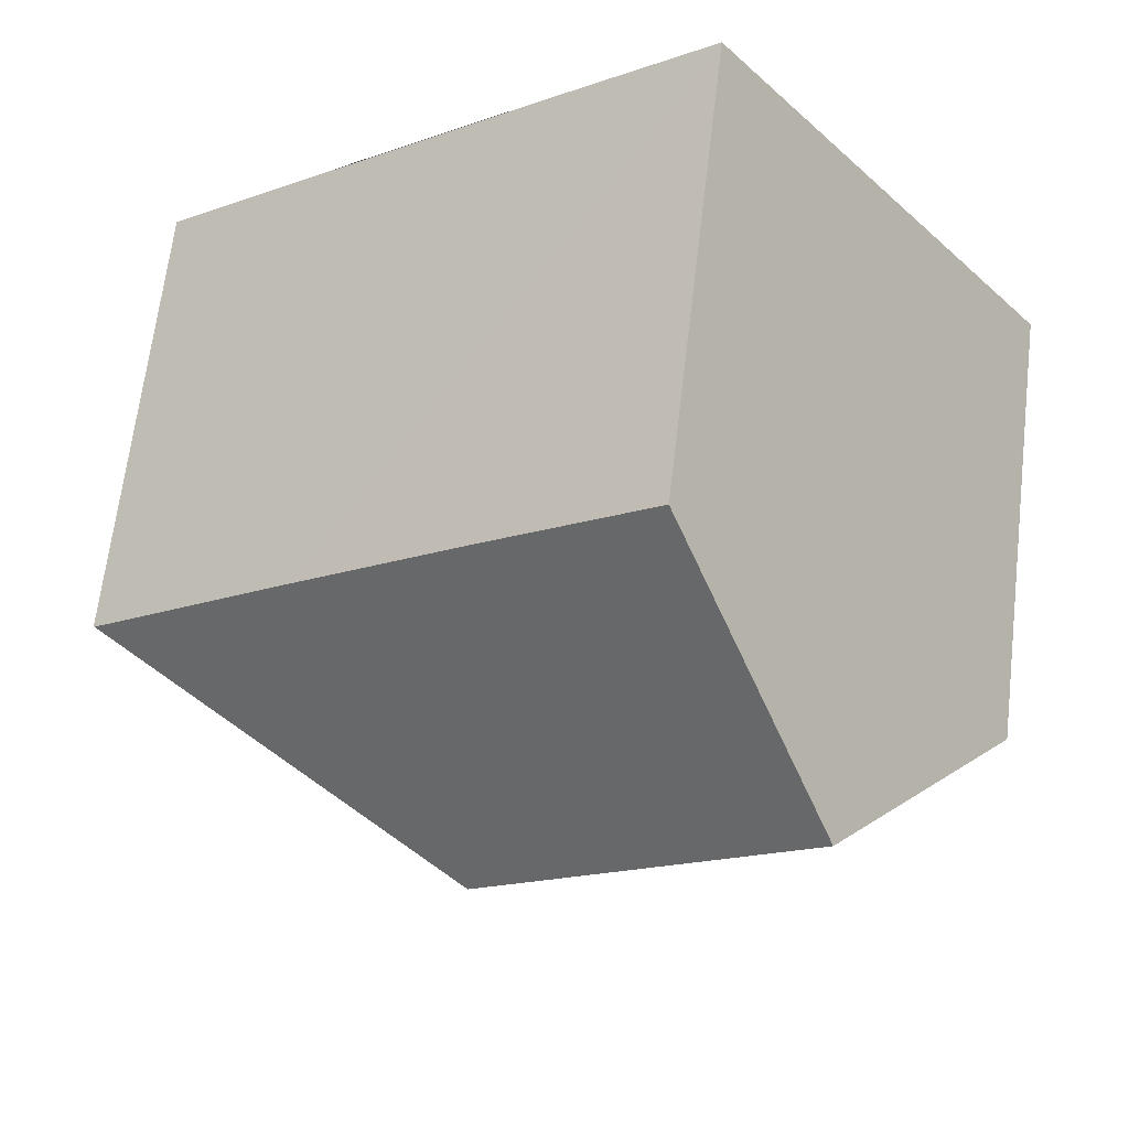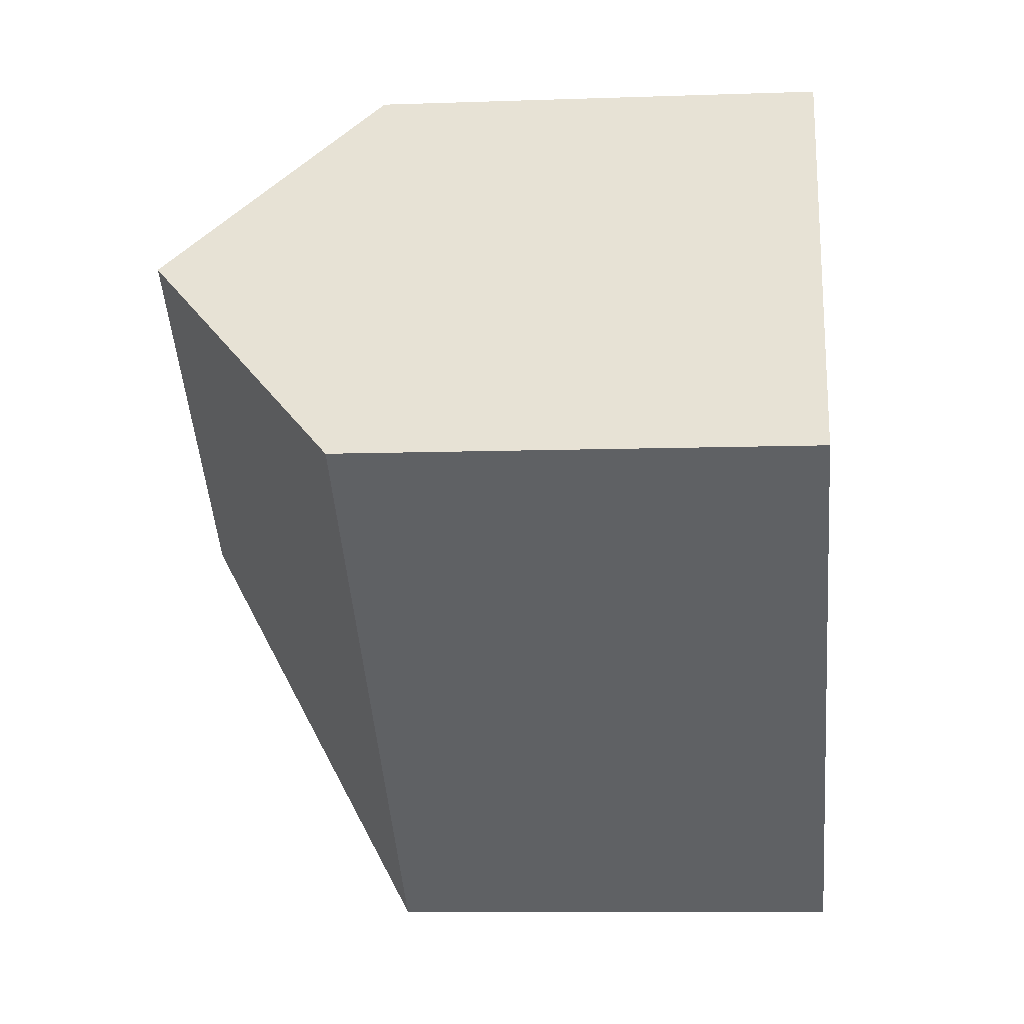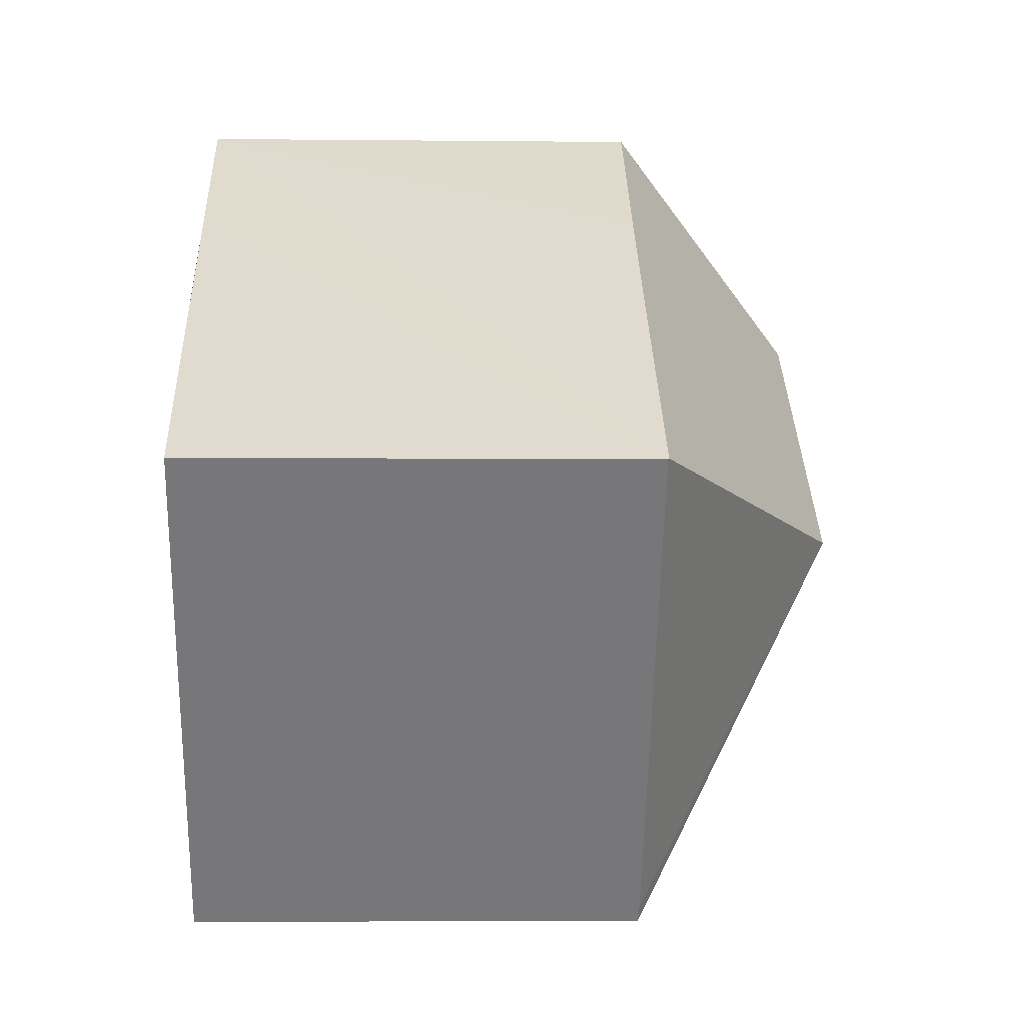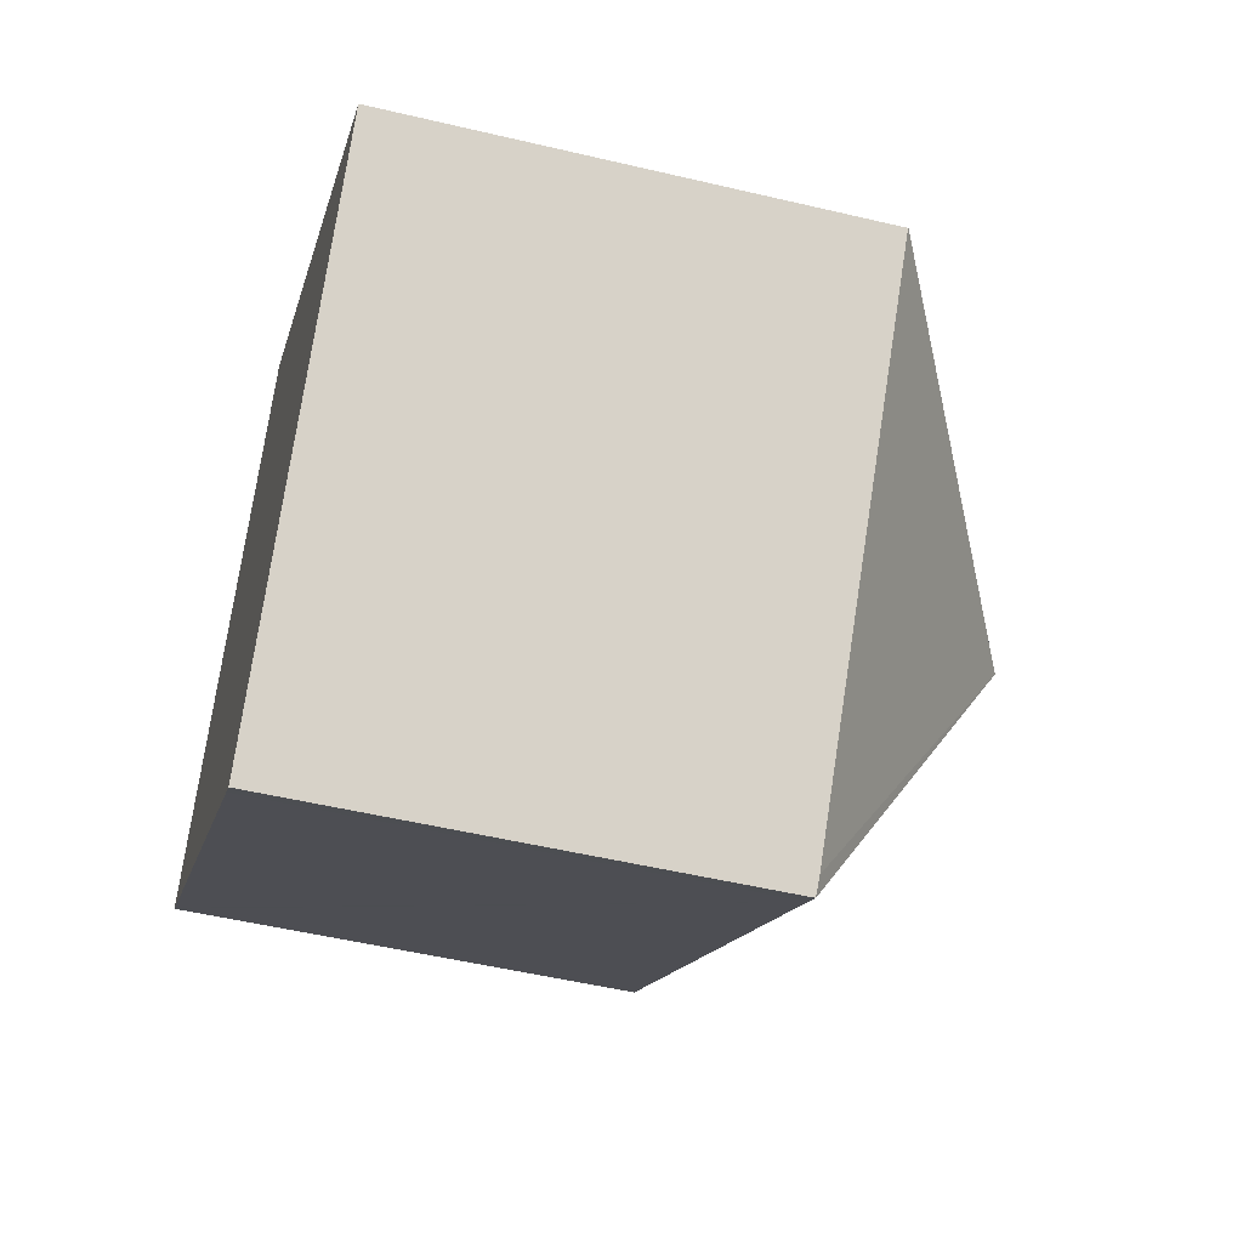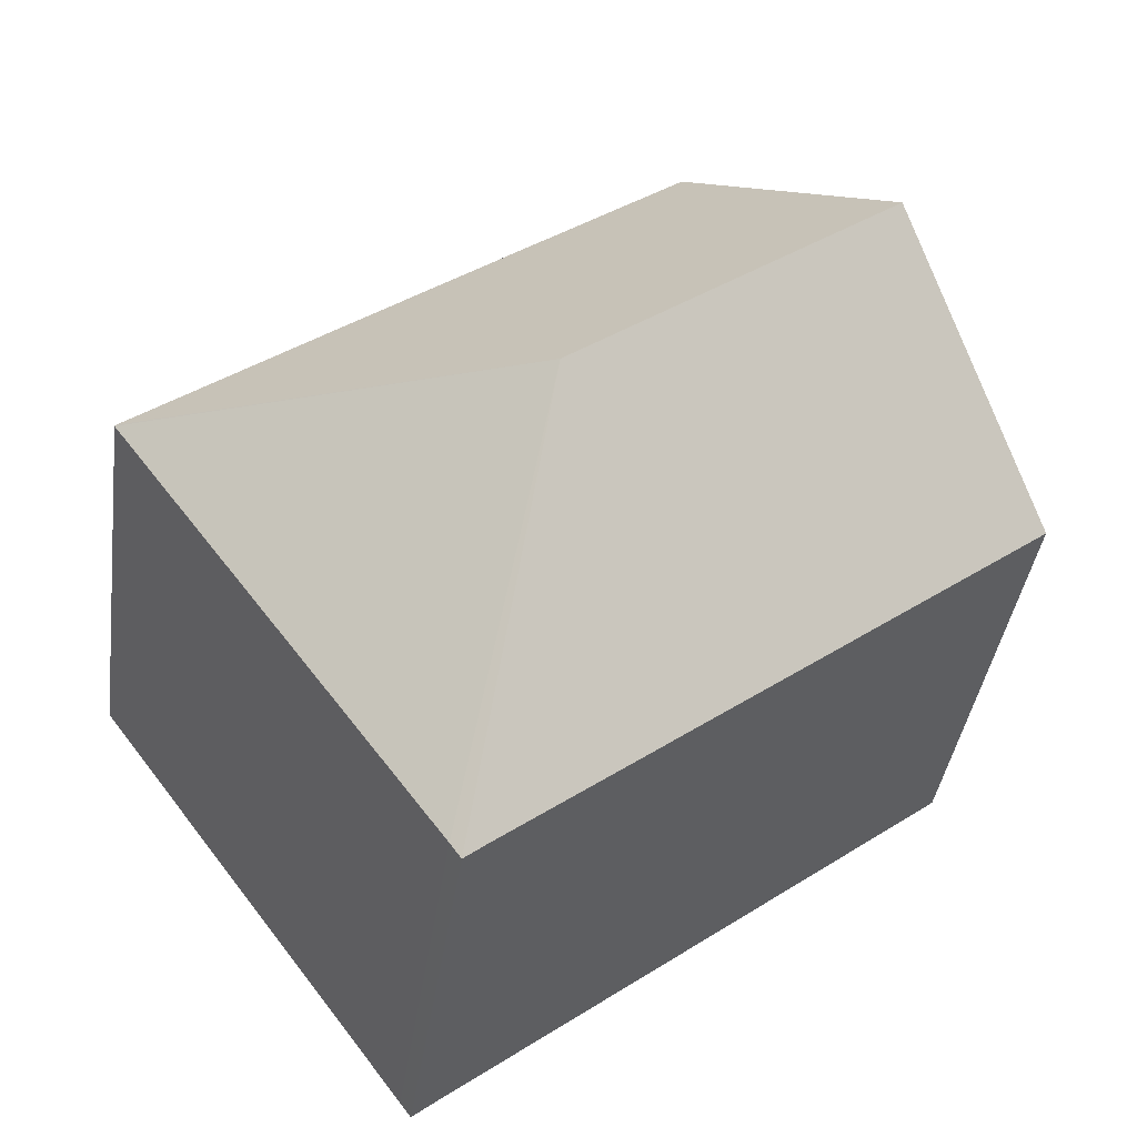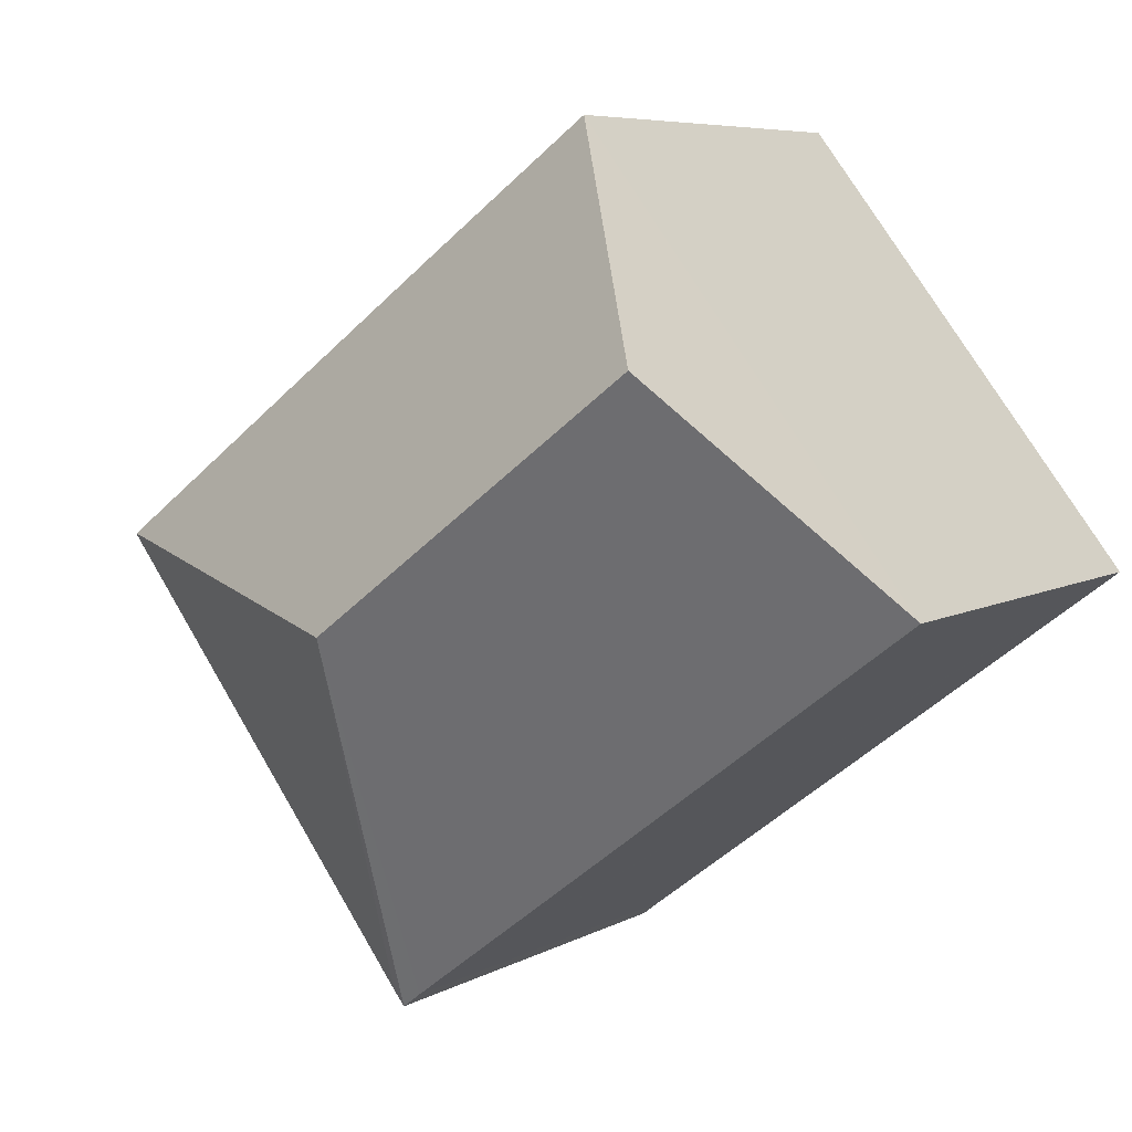
<metadata>
{"format":"obj","ext":"obj","renderer":"f3d","projection":"perspective","resolution":1024,"background":"white","views":[{"elev":65.8,"azim":-173.2,"up":"+Z"},{"elev":-8.5,"azim":-84.4,"up":"+Z"},{"elev":-3.9,"azim":88.0,"up":"+Z"},{"elev":-51.2,"azim":75.5,"up":"+Z"},{"elev":-39.3,"azim":172.1,"up":"+Z"},{"elev":6.5,"azim":-147.3,"up":"+Z"}]}
</metadata>
<code>
v  7.647 10.17 -0.398
v  13.66 7.038 0.437
v  8.662 7.038 -6.234
v  13.64 7.053 0.449
v  8.493 7.028 -6.459
v  0.015 7.071 0.02
v  0.098 7.052 -0.075
v  0 7.053 4.319e-16
v  8.199 7.032 -6.229
v  2.634 10.17 3.388
v  5.267 7.054 6.776
v  7.824 7.038 4.871
v  10.55 7.039 2.811
v  0.015 -1.225e-18 0.02
v  0 0 0
v  5.267 -4.149e-16 6.776
v  2.634 -2.075e-16 3.388
v  7.824 -2.983e-16 4.871
v  13.64 -2.749e-17 0.449
v  13.66 -2.676e-17 0.437
v  10.55 -1.721e-16 2.811
v  8.662 3.817e-16 -6.234
v  8.493 3.955e-16 -6.459
v  0.098 4.592e-18 -0.075
v  8.199 3.814e-16 -6.229
g defaultobject
f 1 2 3
f 1 4 2
f 1 3 5
f 6 7 8
f 7 6 9
f 9 6 10
f 9 1 5
f 1 9 10
f 11 1 10
f 1 11 12
f 1 12 13
f 1 13 4
f 8 14 6
f 14 8 15
f 6 11 10
f 11 6 14
f 11 14 16
f 16 14 17
f 16 12 11
f 12 16 13
f 13 16 4
f 4 16 18
f 4 18 2
f 2 18 19
f 2 19 20
f 19 18 21
f 20 3 2
f 3 20 22
f 3 22 5
f 5 22 23
f 7 15 8
f 15 7 9
f 15 9 24
f 24 9 25
f 25 9 5
f 25 5 23
f 19 22 20
f 22 19 21
f 22 21 23
f 23 21 25
f 25 21 24
f 24 21 18
f 24 18 16
f 24 16 17
f 24 17 14
f 24 14 15

</code>
